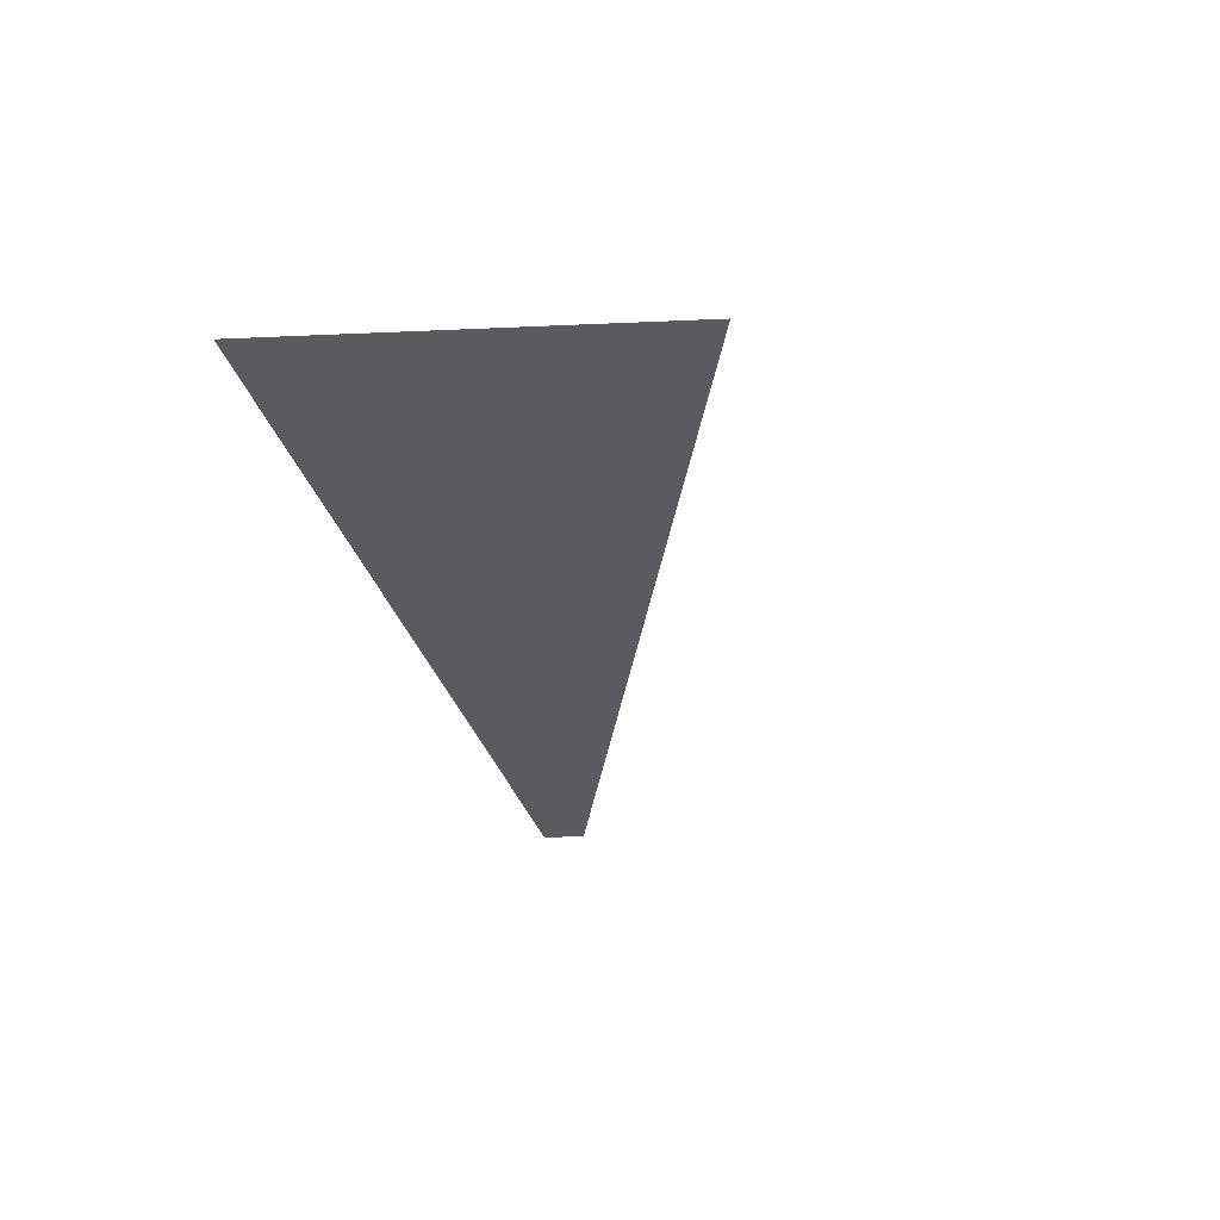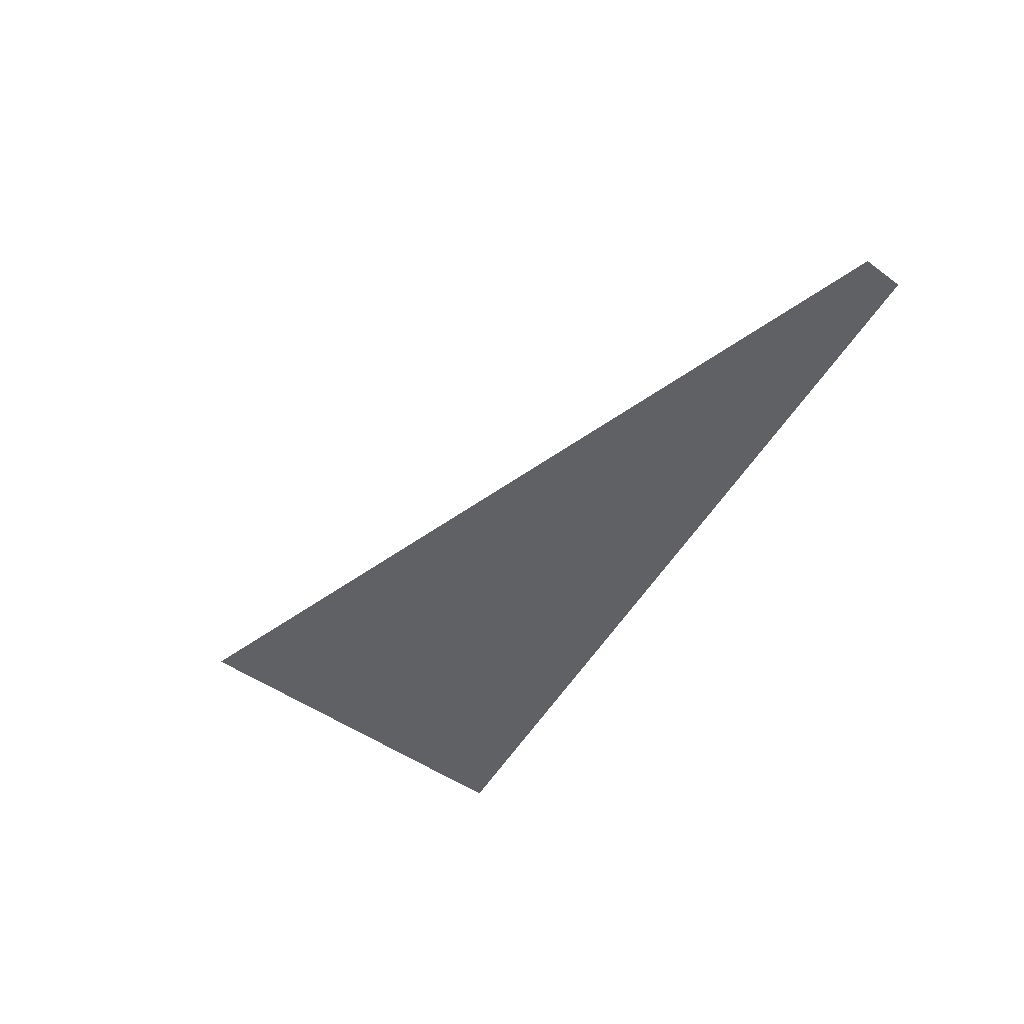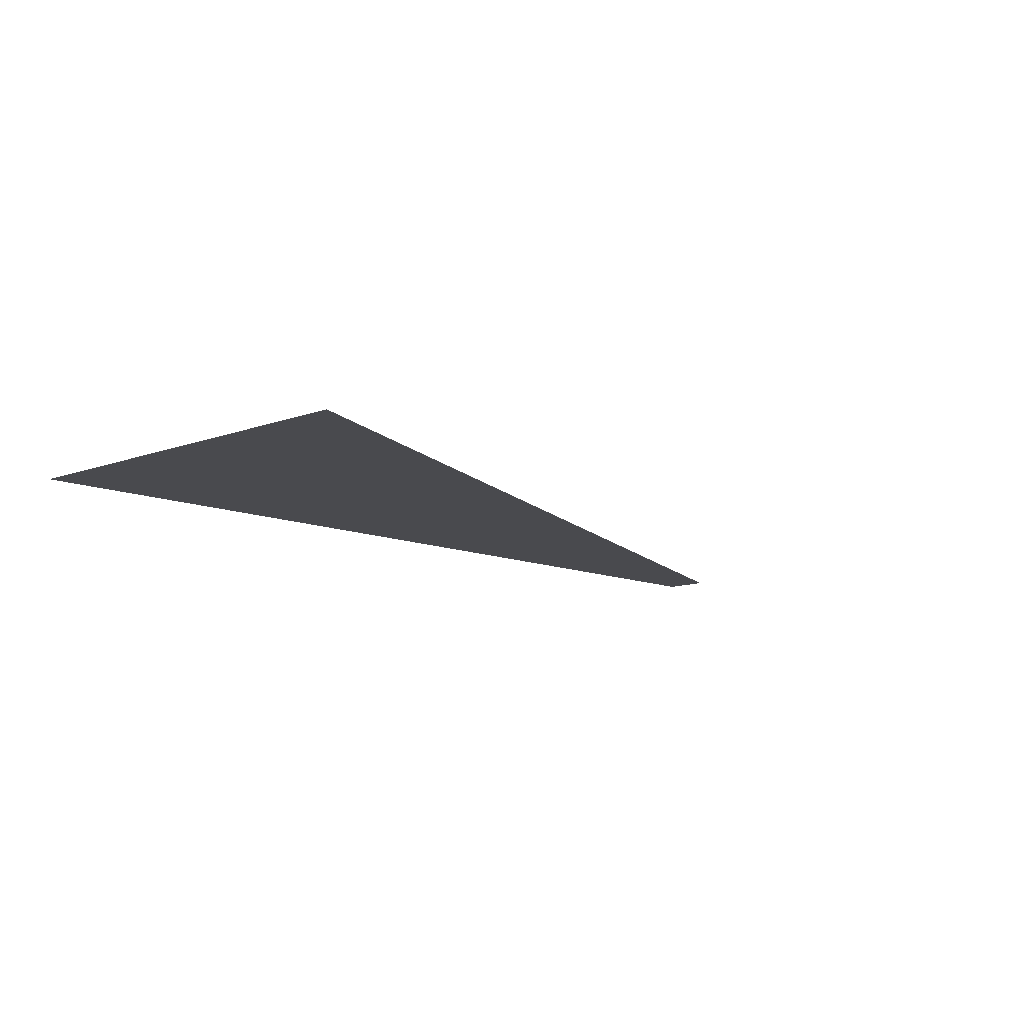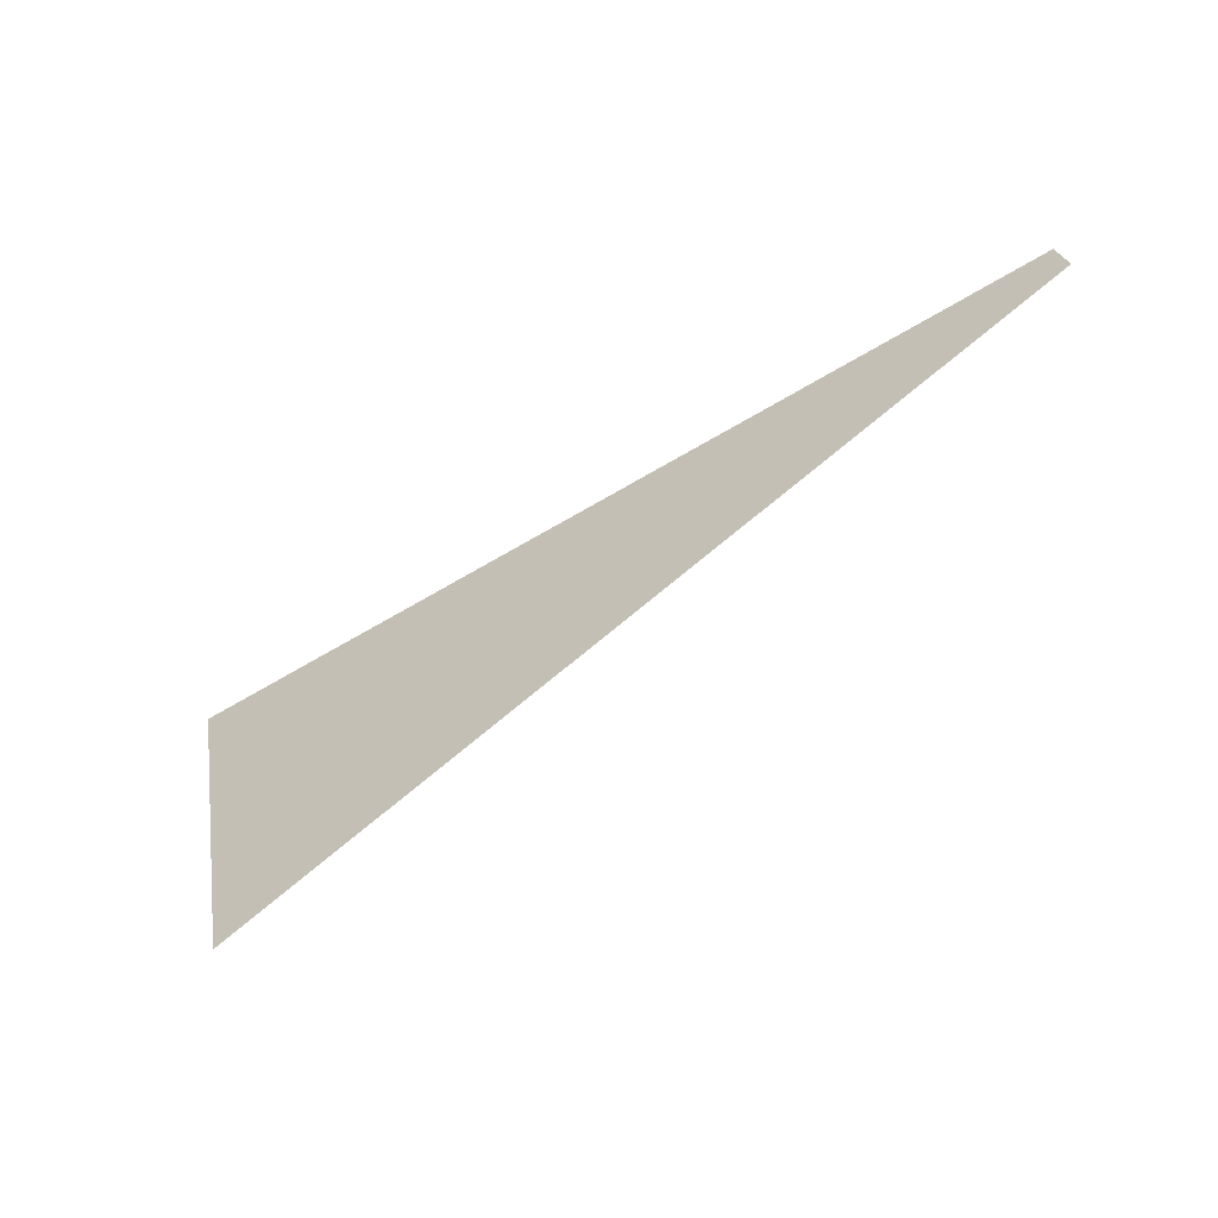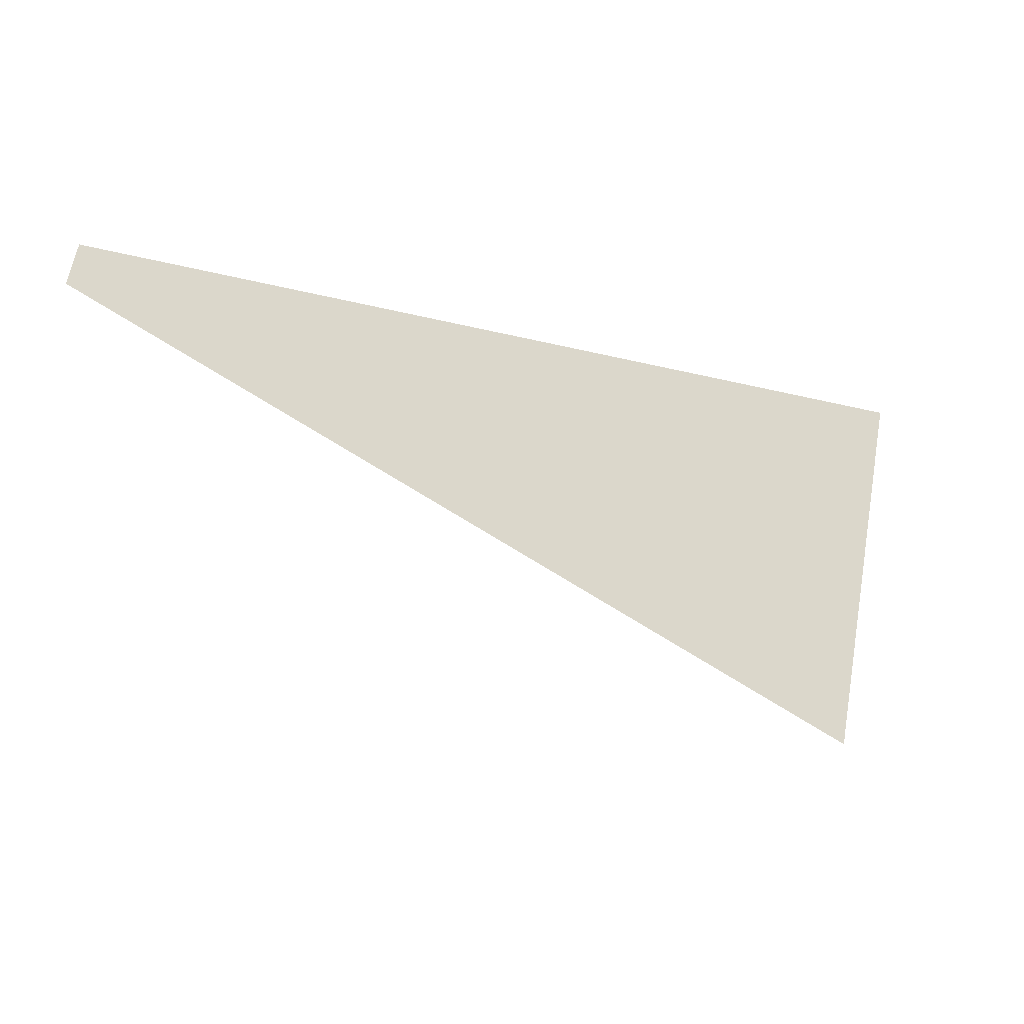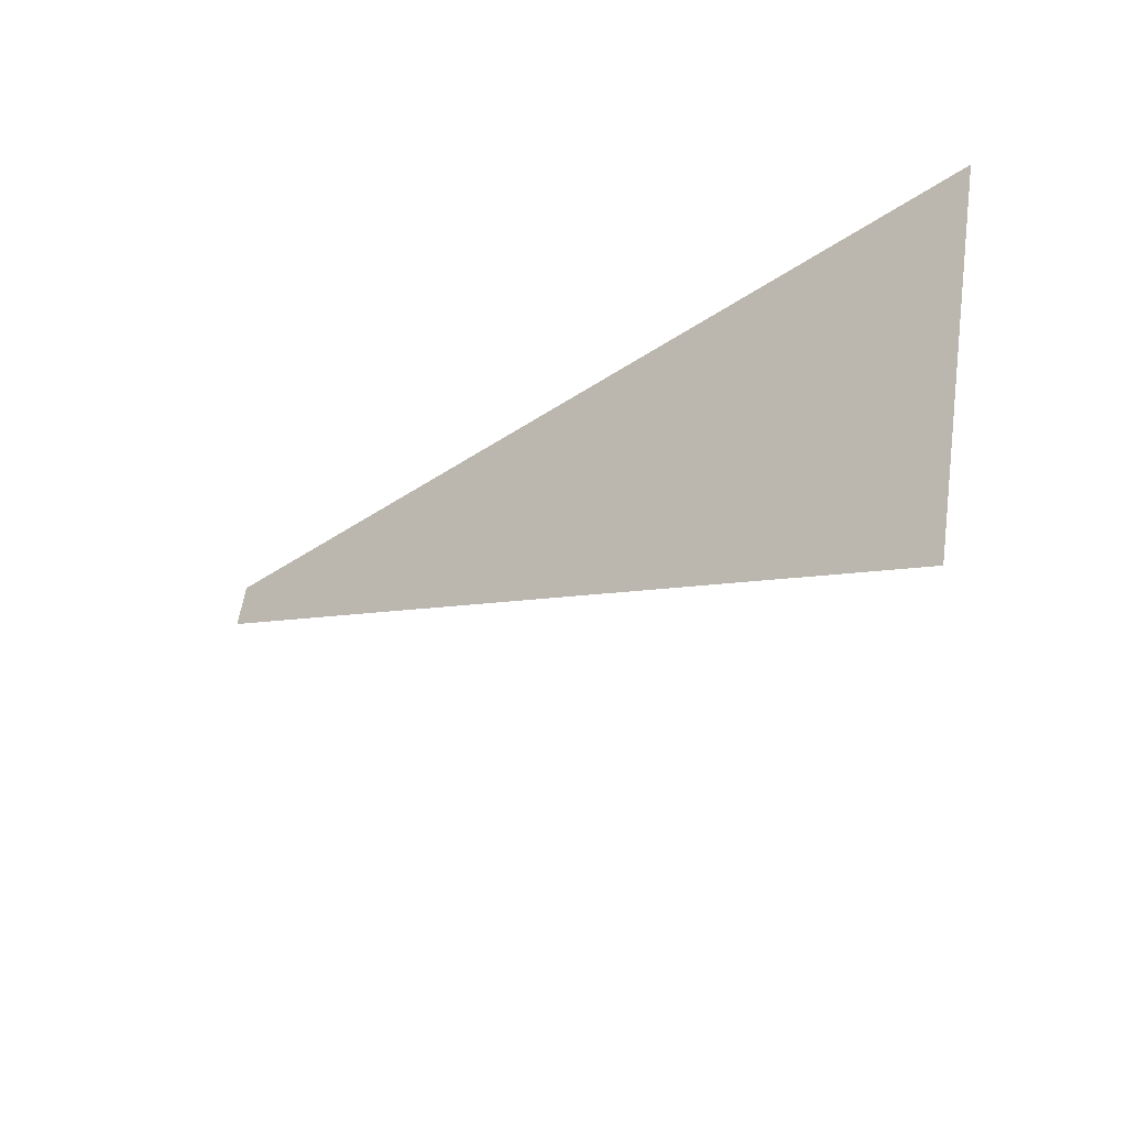
<metadata>
{"format":"obj","ext":"obj","renderer":"f3d","projection":"perspective","resolution":1024,"background":"white","views":[{"elev":-32.1,"azim":104.8,"up":"+Y"},{"elev":-47.7,"azim":-118.0,"up":"+Y"},{"elev":-13.4,"azim":139.9,"up":"+Y"},{"elev":-58.3,"azim":-147.6,"up":"+Z"},{"elev":-21.2,"azim":-25.2,"up":"+Z"},{"elev":-37.8,"azim":41.0,"up":"+Z"}]}
</metadata>
<code>
v 4957 358.4 -2624
v 5050 358.4 -2668
v 5059 358.4 -2624
v 5050 358.4 -2668
v 4957 358.4 -2624
v 4956 358.4 -2629
f 1 2 3
f 4 5 6

</code>
